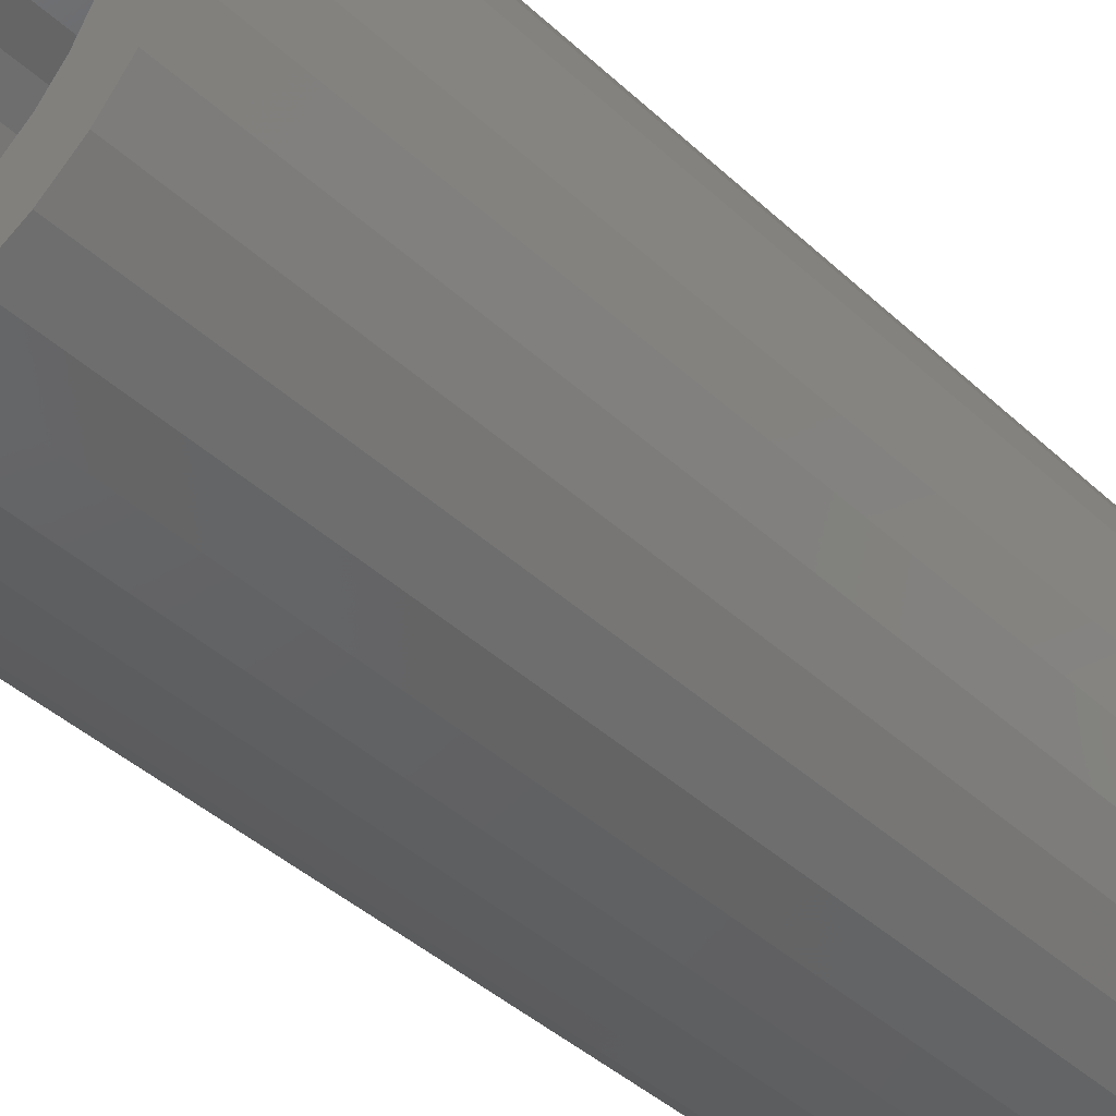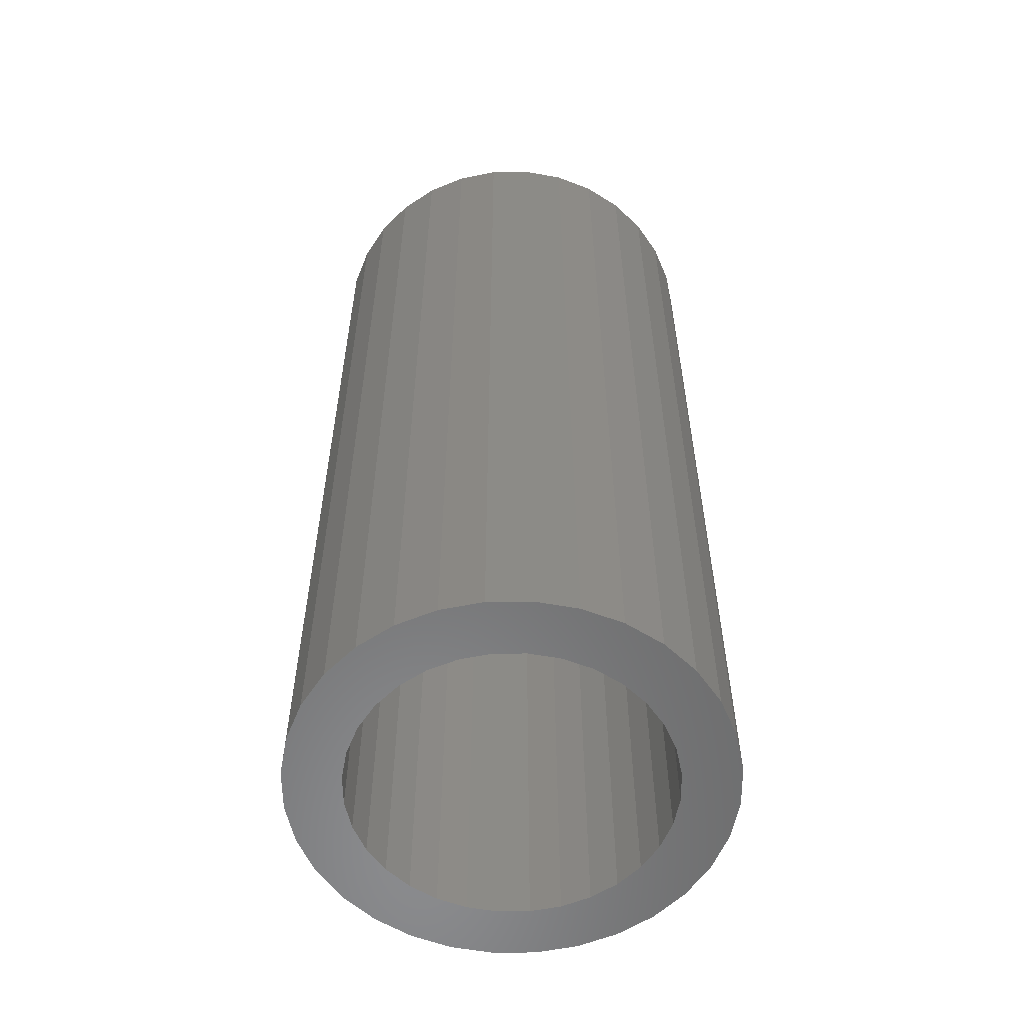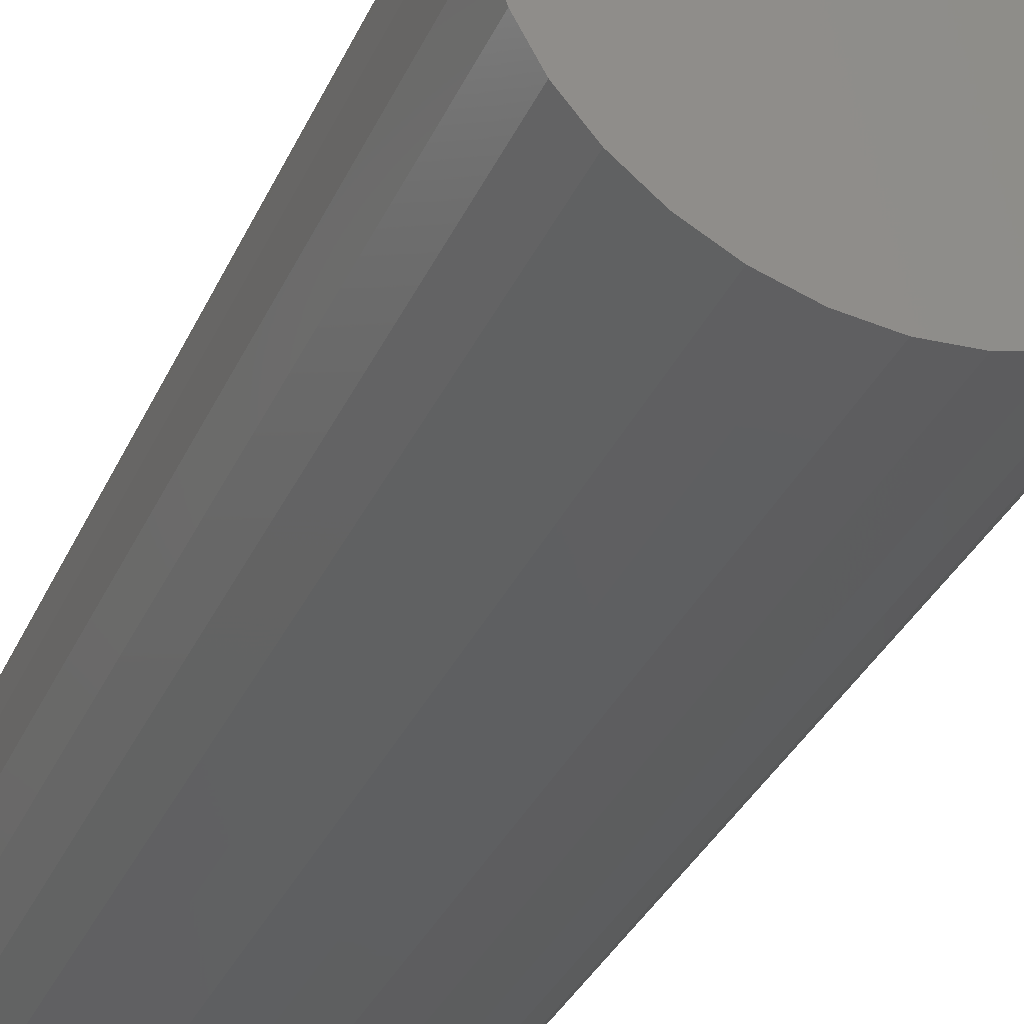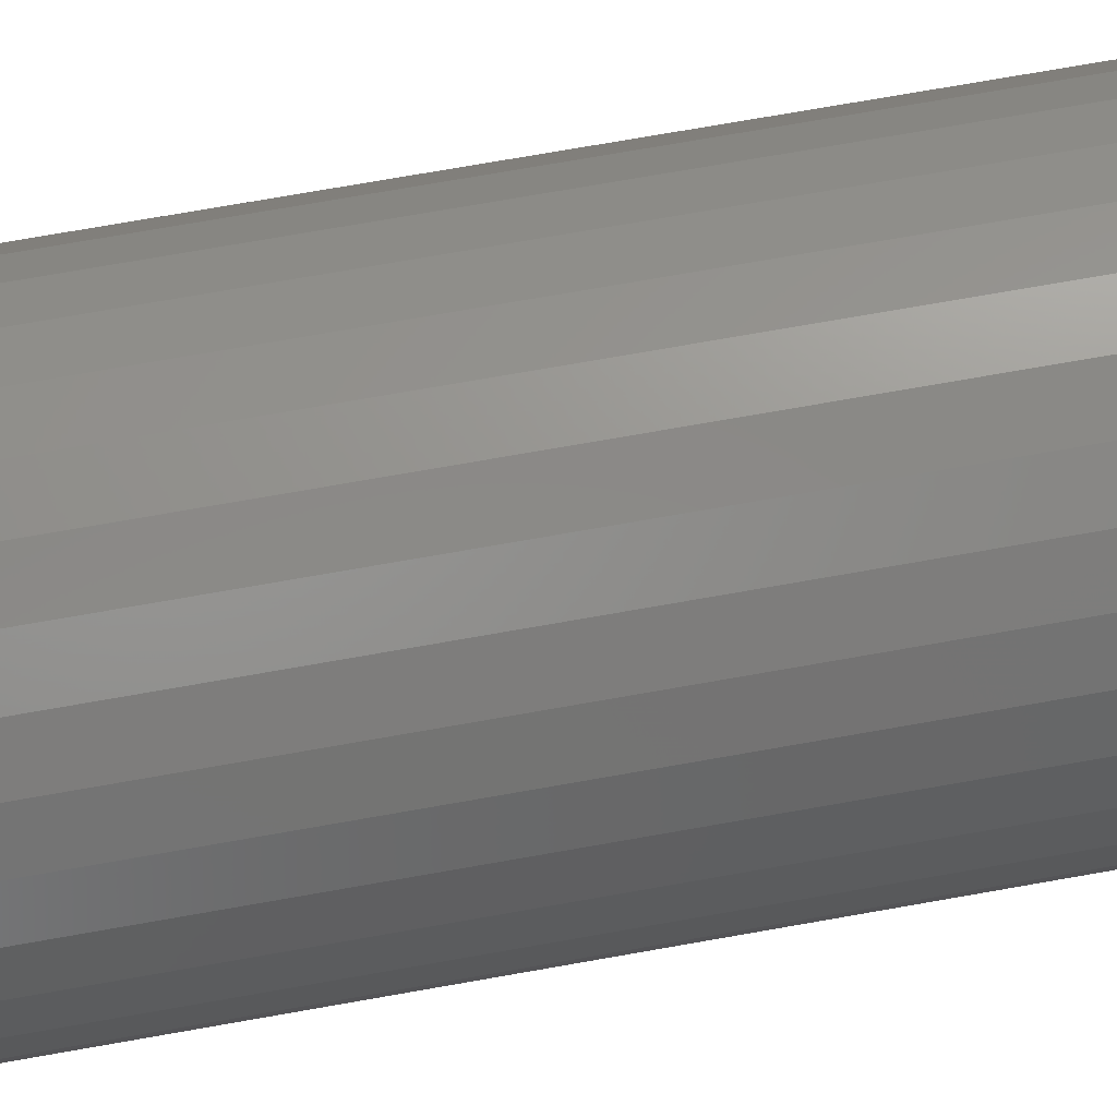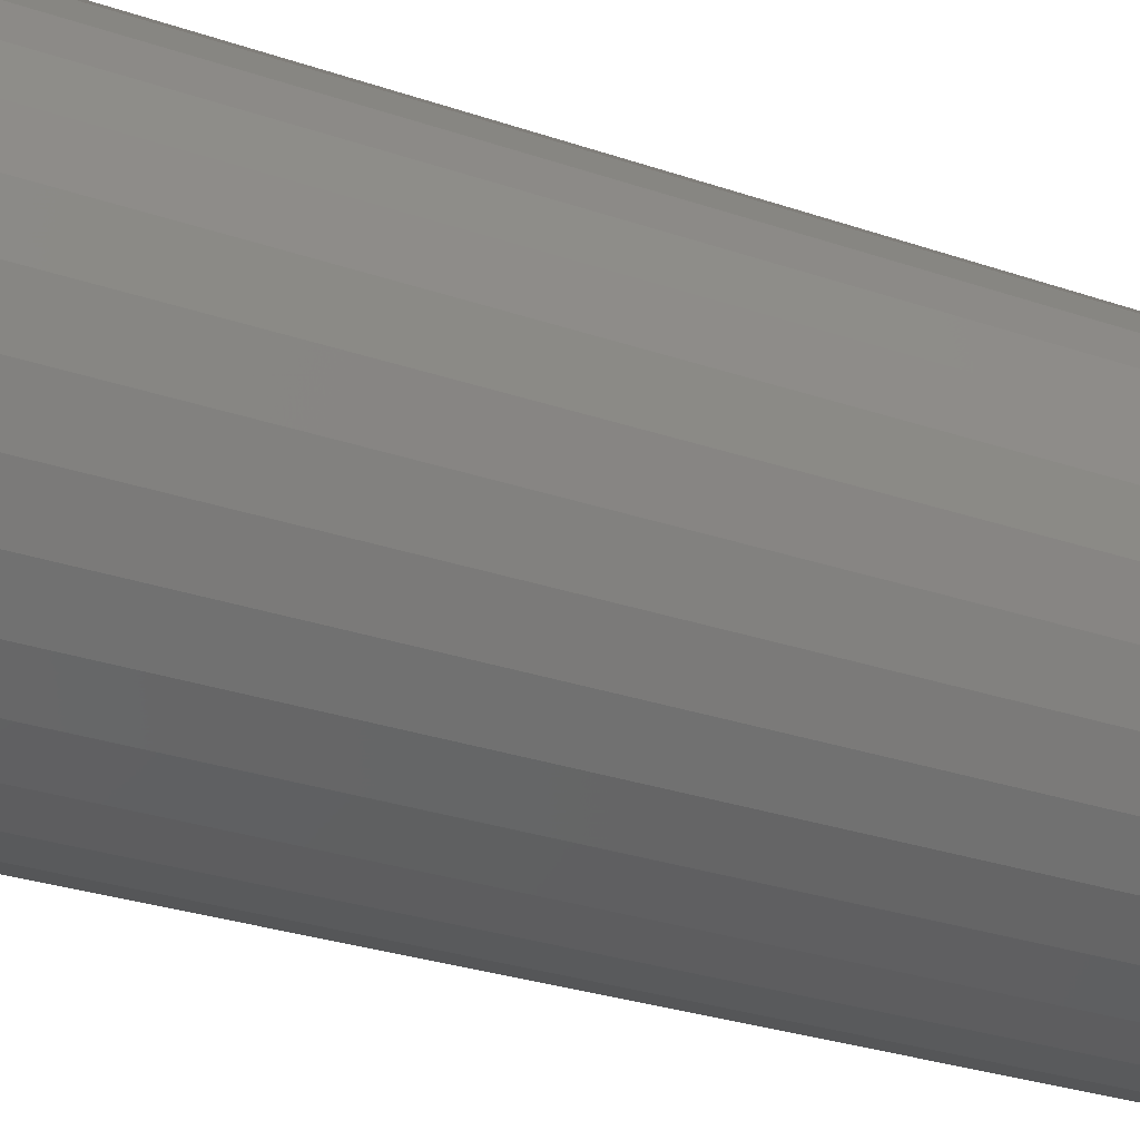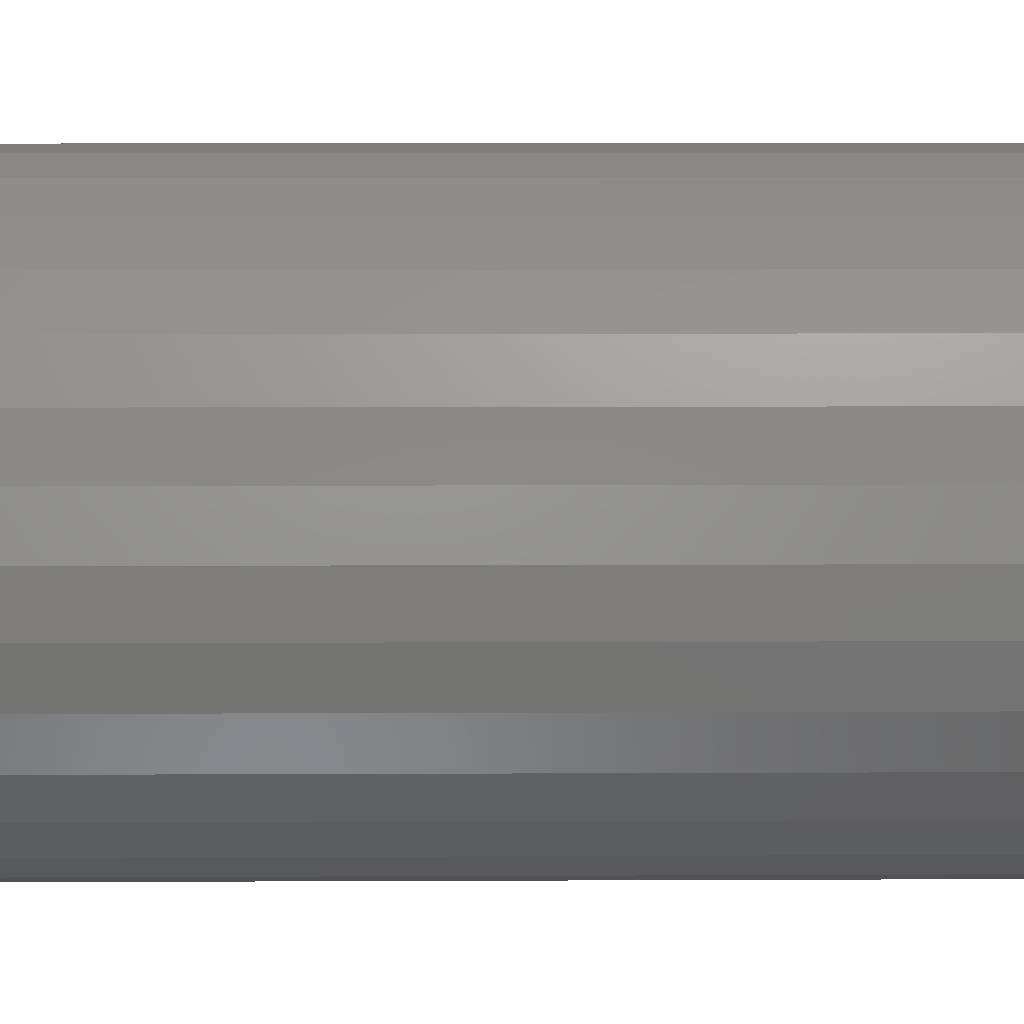
<metadata>
{"format":"stl","ext":"stl","renderer":"f3d","projection":"perspective","resolution":1024,"background":"white","views":[{"elev":-41.0,"azim":41.6,"up":"+Z"},{"elev":-57.0,"azim":-151.2,"up":"+Y"},{"elev":-35.7,"azim":157.4,"up":"+Z"},{"elev":75.5,"azim":-99.9,"up":"+Z"},{"elev":-28.1,"azim":62.3,"up":"+Z"},{"elev":7.5,"azim":89.2,"up":"+Z"}]}
</metadata>
<code>
# stl→obj: 128 verts, 252 faces
v -0.07092 -0.75 0.1081
v -0.146 -0.75 0.09803
v -0.09073 -0.75 0.0918
v -0.04831 -0.75 -0.1215
v -0.1239 -0.75 -0.1263
v -0.02378 -0.75 -0.1289
v -0.09696 -0.75 -0.1484
v 0.1004 -0.75 0.147
v 0.02724 -0.75 0.1276
v 0.1273 -0.75 0.1249
v 0.05177 -0.75 0.1201
v 0.07437 -0.75 0.1081
v 0.05177 -0.75 -0.1215
v 0.02724 -0.75 -0.1289
v 0.1273 -0.75 -0.1263
v 0.1004 -0.75 -0.1484
v -0.1239 -0.75 0.1249
v -0.04831 -0.75 0.1201
v -0.02378 -0.75 0.1276
v -0.09696 -0.75 0.147
v 0.001727 -0.75 -0.1314
v -0.06625 -0.75 -0.1648
v -0.03293 -0.75 -0.1749
v 0.001727 -0.75 -0.1783
v 0.03638 -0.75 -0.1749
v 0.0697 -0.75 -0.1648
v 0.001727 -0.75 0.1301
v 0.0697 -0.75 0.1635
v 0.03638 -0.75 0.1736
v 0.001727 -0.75 0.177
v -0.03293 -0.75 0.1736
v -0.06625 -0.75 0.1635
v -0.107 -0.75 0.07199
v -0.1624 -0.75 0.06732
v -0.1191 -0.75 0.04938
v -0.1725 -0.75 0.034
v -0.1265 -0.75 0.02485
v -0.129 -0.75 -0.0006579
v -0.1759 -0.75 -0.0006579
v -0.1265 -0.75 -0.02617
v -0.1725 -0.75 -0.03531
v -0.1191 -0.75 -0.0507
v -0.1624 -0.75 -0.06863
v -0.107 -0.75 -0.0733
v -0.09073 -0.75 -0.09312
v -0.146 -0.75 -0.09934
v -0.07092 -0.75 -0.1094
v 0.1494 -0.75 0.09803
v 0.09419 -0.75 0.0918
v 0.1658 -0.75 0.06732
v 0.1104 -0.75 0.07199
v 0.1759 -0.75 0.034
v 0.1225 -0.75 0.04938
v 0.13 -0.75 0.02485
v 0.1794 -0.75 -0.0006579
v 0.1325 -0.75 -0.0006579
v 0.1759 -0.75 -0.03531
v 0.13 -0.75 -0.02617
v 0.1658 -0.75 -0.06863
v 0.1225 -0.75 -0.0507
v 0.1104 -0.75 -0.0733
v 0.1494 -0.75 -0.09934
v 0.09419 -0.75 -0.09312
v 0.07437 -0.75 -0.1094
v 0.001727 -0.01562 -0.1314
v 0.02724 -0.01562 -0.1289
v 0.05177 -0.01562 -0.1215
v 0.07437 -0.01562 -0.1094
v 0.09419 -0.01562 -0.09312
v 0.1104 -0.01562 -0.0733
v 0.1225 -0.01562 -0.0507
v 0.13 -0.01562 -0.02617
v 0.1325 -0.01562 -0.0006579
v -0.02378 -0.01562 -0.1289
v -0.04831 -0.01562 -0.1215
v -0.07092 -0.01562 -0.1094
v -0.09073 -0.01562 -0.09312
v -0.107 -0.01562 -0.0733
v -0.1191 -0.01562 -0.0507
v -0.1265 -0.01562 -0.02617
v -0.129 -0.01562 -0.0006579
v 0.001727 -0.01562 0.1301
v -0.02378 -0.01562 0.1276
v -0.04831 -0.01562 0.1201
v -0.07092 -0.01562 0.1081
v -0.09073 -0.01562 0.0918
v -0.107 -0.01562 0.07199
v -0.1191 -0.01562 0.04938
v -0.1265 -0.01562 0.02485
v 0.02724 -0.01562 0.1276
v 0.05177 -0.01562 0.1201
v 0.07437 -0.01562 0.1081
v 0.09419 -0.01562 0.0918
v 0.1104 -0.01562 0.07199
v 0.1225 -0.01562 0.04938
v 0.13 -0.01562 0.02485
v 0.1794 0.03125 -0.0006579
v 0.1759 0.03125 -0.03531
v 0.1658 0.03125 -0.06863
v 0.1494 0.03125 -0.09934
v 0.1273 0.03125 -0.1263
v 0.1004 0.03125 -0.1484
v 0.0697 0.03125 -0.1648
v 0.03638 0.03125 -0.1749
v 0.001727 0.03125 -0.1783
v -0.03293 0.03125 -0.1749
v -0.06625 0.03125 -0.1648
v -0.09696 0.03125 -0.1484
v -0.1239 0.03125 -0.1263
v -0.146 0.03125 -0.09934
v -0.1624 0.03125 -0.06863
v -0.1725 0.03125 -0.03531
v -0.1759 0.03125 -0.0006579
v -0.1725 0.03125 0.034
v -0.1624 0.03125 0.06732
v -0.146 0.03125 0.09803
v -0.1239 0.03125 0.1249
v -0.09696 0.03125 0.147
v -0.06625 0.03125 0.1635
v -0.03293 0.03125 0.1736
v 0.001727 0.03125 0.177
v 0.03638 0.03125 0.1736
v 0.0697 0.03125 0.1635
v 0.1004 0.03125 0.147
v 0.1273 0.03125 0.1249
v 0.1494 0.03125 0.09803
v 0.1658 0.03125 0.06732
v 0.1759 0.03125 0.034
f 1 2 3
f 4 5 6
f 6 5 7
f 8 9 10
f 10 9 11
f 10 11 12
f 13 14 15
f 16 15 14
f 17 2 1
f 17 1 18
f 17 18 19
f 17 19 20
f 21 6 7
f 21 7 22
f 21 22 23
f 21 23 24
f 21 24 25
f 21 25 26
f 21 26 16
f 21 16 14
f 27 9 8
f 27 8 28
f 27 28 29
f 27 29 30
f 27 30 31
f 27 31 32
f 27 32 20
f 27 20 19
f 3 2 33
f 33 2 34
f 33 34 35
f 35 34 36
f 35 36 37
f 37 36 38
f 38 36 39
f 38 39 40
f 40 39 41
f 40 41 42
f 42 41 43
f 42 43 44
f 44 43 45
f 45 43 46
f 45 46 47
f 47 46 5
f 47 5 4
f 10 12 48
f 48 12 49
f 48 49 50
f 50 49 51
f 50 51 52
f 52 51 53
f 52 53 54
f 52 54 55
f 55 54 56
f 55 56 57
f 57 56 58
f 57 58 59
f 59 58 60
f 59 60 61
f 59 61 62
f 62 61 63
f 62 63 15
f 15 63 64
f 15 64 13
f 65 14 66
f 66 14 13
f 66 13 67
f 67 13 64
f 67 64 68
f 68 64 63
f 68 63 69
f 69 63 61
f 69 61 70
f 70 61 60
f 70 60 71
f 71 60 58
f 71 58 72
f 72 58 56
f 72 56 73
f 14 65 21
f 21 65 74
f 21 74 6
f 6 74 75
f 6 75 4
f 4 75 76
f 4 76 47
f 47 76 77
f 47 77 45
f 45 77 78
f 45 78 44
f 44 78 79
f 44 79 42
f 42 79 80
f 42 80 40
f 40 80 81
f 40 81 38
f 82 19 83
f 83 19 18
f 83 18 84
f 84 18 1
f 84 1 85
f 85 1 3
f 85 3 86
f 86 3 33
f 86 33 87
f 87 33 35
f 87 35 88
f 88 35 37
f 88 37 89
f 89 37 38
f 89 38 81
f 19 82 27
f 27 82 90
f 27 90 9
f 9 90 91
f 9 91 11
f 11 91 92
f 11 92 12
f 12 92 93
f 12 93 49
f 49 93 94
f 49 94 51
f 51 94 95
f 51 95 53
f 53 95 96
f 53 96 54
f 54 96 73
f 54 73 56
f 97 55 98
f 98 55 57
f 98 57 99
f 99 57 59
f 99 59 100
f 100 59 62
f 100 62 101
f 101 62 15
f 101 15 102
f 102 15 16
f 102 16 103
f 103 16 26
f 103 26 104
f 104 26 25
f 104 25 105
f 105 25 24
f 105 24 106
f 106 24 23
f 106 23 107
f 107 23 22
f 107 22 108
f 108 22 7
f 108 7 109
f 109 7 5
f 109 5 110
f 110 5 46
f 110 46 111
f 111 46 43
f 111 43 112
f 112 43 41
f 112 41 113
f 113 41 39
f 113 39 114
f 114 39 36
f 114 36 115
f 115 36 34
f 115 34 116
f 116 34 2
f 116 2 117
f 117 2 17
f 117 17 118
f 118 17 20
f 118 20 119
f 119 20 32
f 119 32 120
f 120 32 31
f 120 31 121
f 121 31 30
f 121 30 122
f 122 30 29
f 122 29 123
f 123 29 28
f 123 28 124
f 124 28 8
f 124 8 125
f 125 8 10
f 125 10 126
f 126 10 48
f 126 48 127
f 127 48 50
f 127 50 128
f 128 50 52
f 128 52 97
f 97 52 55
f 121 122 120
f 119 120 122
f 123 119 122
f 104 106 103
f 105 106 104
f 106 107 103
f 103 107 108
f 103 108 102
f 102 108 109
f 102 109 101
f 101 109 110
f 101 110 100
f 100 110 111
f 100 111 99
f 99 111 112
f 99 112 98
f 98 112 113
f 98 113 97
f 97 113 114
f 97 114 128
f 128 114 115
f 128 115 127
f 127 115 116
f 127 116 126
f 126 116 117
f 126 117 125
f 125 117 118
f 125 118 124
f 124 118 119
f 124 119 123
f 83 90 82
f 90 83 84
f 90 84 91
f 91 84 85
f 91 85 92
f 68 75 67
f 67 75 74
f 67 74 66
f 66 74 65
f 92 85 93
f 93 85 86
f 93 86 94
f 94 86 87
f 94 87 95
f 95 87 88
f 95 88 96
f 96 88 89
f 96 89 73
f 73 89 81
f 73 81 72
f 72 81 80
f 72 80 71
f 71 80 79
f 71 79 70
f 70 79 78
f 70 78 69
f 69 78 77
f 69 77 68
f 68 77 76
f 68 76 75

</code>
